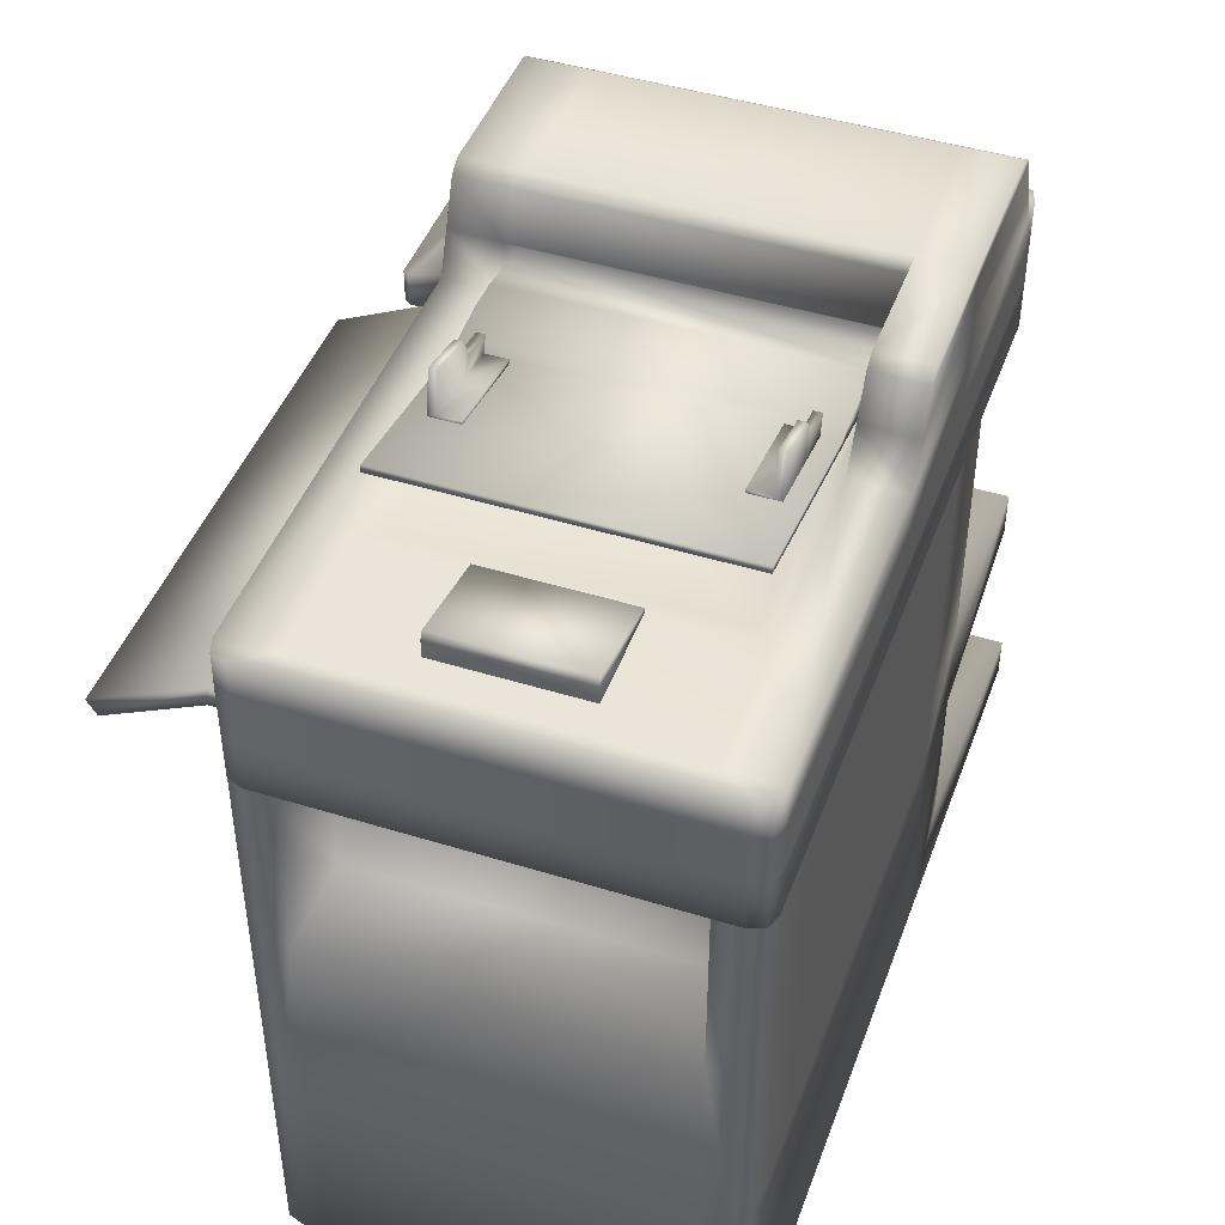
<metadata>
{"format":"obj","ext":"obj","renderer":"f3d","projection":"perspective","resolution":1024,"background":"white","views":[{"elev":45.2,"azim":109.7,"up":"+Y"}]}
</metadata>
<code>
o 0
v 0.9918 0.8033 0.005035
v 0.6231 0.8033 0.005035
v 0.6228 0.85 0.005086
v 0.1724 0.8033 0.513
v 0.1986 0.85 0.5126
v 0.1722 0.85 0.5126
v 0.4159 0.8033 0.513
v 0.4805 0.85 0.5126
v 0.9918 0.8033 0.513
v 0.9916 0.85 0.5126
v 0.2135 0.8875 0.5126
v 0.9858 0.85 0.06657
v 0.9916 0.85 0.005086
v 0.8421 0.85 0.06657
v 0.4805 0.85 0.4511
v 0.5128 0.85 0.4511
v 1.01 0.8033 0.01105
v 1.01 0.85 0.0111
v 1.016 0.85 0.02926
v 1.01 0.85 0.5065
v 1.01 0.8033 0.507
v 1.016 0.8033 0.4889
v 0.1543 0.8033 0.507
v 0.1542 0.85 0.5065
v 0.1482 0.85 0.4883
v 0.1722 0.85 0.4462
v 0.4623 0.8958 0.5126
v 0.5846 0.9457 0.005086
v 0.5695 0.956 0.005086
v 0.5846 0.9457 0.0647
v 0.4274 0.956 0.5126
v 0.4426 0.9457 0.5126
v 0.4274 0.956 0.4492
v 0.2364 0.9456 0.5126
v 0.2518 0.956 0.5126
v 0.2364 0.9456 0.4414
v 0.8421 0.8561 0.338
v 0.951 0.8788 0.338
v 0.8421 0.8561 0.1796
v 0.954 0.85 0.1796
v 0.954 0.8702 0.1796
v 0.954 0.85 0.338
v 0.8421 0.85 0.1796
v 0.954 0.8702 0.338
v 0.4805 0.85 0.06657
v 0.6228 0.85 0.06657
v 0.6298 0.8364 0.08658
v 0.5331 0.8322 0.4311
v 0.5124 0.85 0.06657
v 0.8421 0.85 0.4511
v 0.8218 0.8445 0.4311
v 0.8218 0.8445 0.08658
v 0.4594 0.8536 0.07377
v 0.4594 0.8536 0.4439
v 0.4476 0.8811 0.07335
v 0.4627 0.895 0.06596
v 0.4476 0.8811 0.4443
v 0.4627 0.895 0.4517
v 0.2137 0.8882 0.005086
v 0.4277 0.8974 0.005086
v 0.1986 0.85 0.005086
v 0.4275 0.9456 0.005086
v 0.4274 0.956 0.005086
v 0.4274 0.956 0.0647
v 0.5695 0.956 0.0647
v 0.4426 0.9457 0.0647
v 0.5242 0.8939 0.07335
v 0.5486 0.8679 0.07377
v 0.5486 0.8679 0.4439
v 0.6006 0.8907 0.07355
v 0.6158 0.8868 0.07363
v 0.6117 0.8786 0.07377
v 0.6006 0.8907 0.4441
v 0.6117 0.8786 0.4439
v 0.6158 0.8868 0.444
v 0.8252 0.924 0.07363
v 0.5625 0.8952 0.07341
v 0.5625 0.8952 0.4442
v 0.5242 0.8939 0.4443
v 0.1724 0.7497 0.005035
v 0.1982 0.7497 0.005035
v 0.1724 0.6926 0.005035
v 0.4154 0.6926 0.513
v 0.4154 0.7497 0.513
v 0.1724 0.6926 0.513
v 1.016 0.6922 0.4889
v 1.016 0.6922 0.0291
v 1.016 0.7497 0.4889
v 0.1543 0.8033 0.01105
v 0.1542 0.85 0.0111
v 0.1724 0.8033 0.005035
v 0.1543 0.6922 0.01105
v 0.1543 0.7497 0.01105
v 1.01 0.6922 0.507
v 1.01 0.7497 0.507
v 0.9918 0.7497 0.513
v 0.1483 0.6926 0.0291
v 0.1483 0.7497 0.0291
v 0.1483 0.7497 0.4889
v 0.1483 0.6926 0.4889
v 1.01 0.6922 0.01105
v 0.9918 0.6926 0.005035
v 0.9918 0.7497 0.005035
v 0.1543 0.6926 0.507
v 0.1543 0.7497 0.507
v 1.016 0.7497 0.0291
v 0.1984 0.8033 0.005035
v 0.9854 0.7785 0.5048
v 0.4273 0.7785 0.5048
v 0.4273 0.756 0.5048
v 0.1483 0.8033 0.0291
v 0.4151 0.7884 0.5774
v 0.1715 0.7866 0.5855
v 0.1483 0.8033 0.4889
v 0.1474 0.7866 0.5614
v 0.1474 0.7497 0.5614
v 0.1724 0.7497 0.513
v 0.1715 0.7497 0.5855
v 0.4098 0.7497 0.5845
v 0.1534 0.7497 0.5795
v 0.1534 0.7866 0.5795
v 1.01 0.7497 0.01105
v 1.016 0.8033 0.0291
v 0.4098 0.7868 0.5845
v 0.4151 0.7497 0.5772
v 0.9888 0.7527 0.513
v 0.9918 0.6926 0.513
v 0.9888 0.7819 0.513
v 0.9854 0.756 0.5048
v 0.4239 0.7819 0.513
v 0.4239 0.7527 0.513
v 0.8265 0.9168 0.4439
v 0.8252 0.924 0.444
v 0.1482 0.85 0.03024
v 1.016 0.85 0.4893
v 0.2518 0.956 0.005086
v 0.6036 0.8981 0.005086
v 0.9858 0.85 0.4511
v 0.8421 0.85 0.338
v 0.951 0.8788 0.1796
v 0.5331 0.8322 0.08658
v 0.1722 0.85 0.005086
v 0.8265 0.9168 0.07377
v 0.9918 0.6926 0.4889
v 0.1724 0.6926 0.4889
v 0.1724 0.6926 0.0291
v 0.4033 0.6926 0.4889
v 0.4273 0.6926 0.0291
v 0.198 0.6926 0.005035
v 0.6031 0.8994 0.0656
v 0.2518 0.956 0.4417
v 0.4279 0.85 0.005086
v 0.4281 0.8033 0.005035
v 0.4283 0.7497 0.005035
v 0.4285 0.6926 0.005035
v 0.6235 0.7497 0.005035
v 0.6239 0.6926 0.005035
v 0.4426 0.9457 0.4523
v 0.2518 0.956 0.06767
v 0.2362 0.9449 0.005086
v 0.1986 0.85 0.4491
v 0.2135 0.8876 0.446
v 0.2364 0.9456 0.005086
v 0.2364 0.9456 0.06787
v 0.2137 0.8881 0.06788
v 0.1986 0.85 0.06742
v 0.1722 0.85 0.06878
v 0.0766 0.6556 0.1464
v 0.1358 0.6448 0.1464
v 0.0766 0.6556 0.1372
v 0.07047 0.6062 0.1372
v 0.1374 0.5979 0.1372
v 0.1848 0.5967 0.1464
v 0.1842 0.5921 0.1372
v 0.1879 0.6162 0.1464
v 0.1374 0.5979 0.1709
v 0.1842 0.5921 0.1709
v 0.1848 0.5967 0.1709
v 0.1879 0.6162 0.1372
v 0.149 0.6211 0.1372
v 0.1358 0.6448 0.1372
v 0.149 0.6211 0.1464
v 0.1381 0.6025 0.1709
v 0.07047 0.6062 0.1709
v 0.07104 0.6109 0.1464
v 0.07104 0.6109 0.1709
v 0.1381 0.6025 0.1464
v 0.0766 0.6556 0.3669
v 0.0766 0.6556 0.3761
v 0.1358 0.6448 0.3669
v 0.07047 0.6062 0.3761
v 0.1374 0.5979 0.3761
v 0.1848 0.5967 0.3669
v 0.1879 0.6162 0.3669
v 0.1842 0.5921 0.3761
v 0.1374 0.5979 0.3424
v 0.1381 0.6025 0.3424
v 0.1848 0.5967 0.3424
v 0.1879 0.6162 0.3761
v 0.149 0.6211 0.3761
v 0.149 0.6211 0.3669
v 0.1358 0.6448 0.3761
v 0.07047 0.6062 0.3424
v 0.07104 0.6109 0.3669
v 0.07104 0.6109 0.3424
v 0.1381 0.6025 0.3669
v 0.1842 0.5921 0.3424
v 0.7215 0.9558 0.4131
v 0.6629 0.9421 0.4131
v 0.7215 0.9558 0.4223
v 0.7301 0.9068 0.4223
v 0.6636 0.8952 0.4223
v 0.6163 0.8916 0.4131
v 0.6172 0.887 0.4223
v 0.6123 0.911 0.4131
v 0.6636 0.8952 0.3885
v 0.6172 0.887 0.3885
v 0.6163 0.8916 0.3885
v 0.6123 0.911 0.4223
v 0.6509 0.9177 0.4223
v 0.6629 0.9421 0.4223
v 0.6509 0.9177 0.4131
v 0.6627 0.8997 0.3885
v 0.7301 0.9068 0.3885
v 0.7293 0.9114 0.4131
v 0.7293 0.9114 0.3885
v 0.6627 0.8997 0.4131
v 0.7215 0.9558 0.1033
v 0.7215 0.9558 0.09414
v 0.6629 0.9421 0.1033
v 0.7301 0.9068 0.09414
v 0.6636 0.8952 0.09414
v 0.6163 0.8916 0.1033
v 0.6123 0.911 0.1033
v 0.6172 0.887 0.09414
v 0.6636 0.8952 0.1279
v 0.6627 0.8997 0.1279
v 0.6163 0.8916 0.1279
v 0.6123 0.911 0.09414
v 0.6509 0.9177 0.09414
v 0.6509 0.9177 0.1033
v 0.6629 0.9421 0.09414
v 0.7301 0.9068 0.1279
v 0.7293 0.9114 0.1033
v 0.7293 0.9114 0.1279
v 0.6627 0.8997 0.1033
v 0.6172 0.887 0.1279
v 0.5462 0.473 0.2591
v 0.5463 0.5249 0.2591
v 0.6666 0.473 0.2591
v 0.5462 0.473 0.4511
v 0.6666 0.473 0.4511
v 0.5463 0.5249 0.4511
v 0.4094 0.5525 0.2591
v 0.4094 0.5525 0.4511
v 0.6469 0.4941 0.4511
v 0.3346 0.6 0.09477
v 0.3268 0.5716 0.09515
v 0.2688 0.6068 0.09477
v 0.2362 0.6052 0.423
v 0.1917 0.5927 0.4228
v 0.2123 0.5831 0.4227
v 0.2362 0.6052 0.09483
v 0.2123 0.5831 0.09515
v 0.1917 0.5927 0.09502
v 0.01146 0.6137 0.4228
v 0.01091 0.6064 0.4227
v 0.01091 0.6064 0.09515
v 0.3268 0.5716 0.4227
v 0.2688 0.6068 0.4231
v 0.3346 0.6 0.4231
v 0.01146 0.6137 0.09502
v 1.016 0.00623 0.4884
v 1.016 0.2733 0.4884
v 1.01 0.00623 0.5068
v 1.01 0.2733 0.5068
v 0.9912 0.00623 0.513
v 1.016 0.00623 0.4616
v 1.016 0.2733 0.4614
v 0.9912 0.00623 0.005104
v 0.9912 0.2734 0.005104
v 1.01 0.00623 0.01108
v 1.01 0.2734 0.01108
v 1.016 0.00623 0.02965
v 0.9067 0.00623 0.005104
v 0.9067 0.2734 0.00518
v 0.9067 0.00623 0.4616
v 0.9067 0.00623 0.05936
v 0.9067 0.00623 0.513
v 1.016 0.00623 0.05925
v 0.3249 0.5745 0.004913
v 0.3249 0.6938 0.004915
v 0.4168 0.5632 0.005132
v 0.3246 0.09245 0.5125
v -0.004377 0.0554 0.5125
v 0.4168 0.006085 0.5125
v 0.3249 0.09245 0.004913
v 0.4168 0.006085 0.004913
v -0.004102 0.0554 0.004908
v 0.3249 0.3843 0.004913
v 0.3249 0.2799 0.004913
v 0.093 0.3843 0.004908
v 0.3246 0.3843 0.5125
v 0.09272 0.3843 0.5125
v 0.3246 0.2799 0.5125
v 0.9912 0.2733 0.513
v 1.016 0.2734 0.02965
v 1.016 0.2734 0.05925
v 0.3248 0.2799 0.05967
v 0.093 0.3306 0.004908
v 0.09297 0.3306 0.05966
v -0.004132 0.0554 0.05966
v 0.3246 0.3843 0.4294
v 0.3246 0.5177 0.5125
v 0.3246 0.6938 0.5125
v 0.3249 0.5681 0.4257
v 0.3249 0.608 0.09255
v 0.3503 0.6036 0.09694
v 0.3249 0.608 0.4257
v 0.3249 0.5681 0.09255
v 0.3503 0.5724 0.09694
v 0.3503 0.5724 0.4213
v -0.004333 0.0554 0.4316
v -0.004377 0.006085 0.5125
v 0.4168 0.006085 0.06409
v -0.004137 0.006085 0.06818
v 0.09272 0.3306 0.5125
v 0.09277 0.3306 0.4316
v 0.3246 0.2799 0.4316
v 0.3503 0.6036 0.4213
v 0.4168 0.4603 0.5125
v 0.4168 0.3815 0.5125
v 1.016 0.6938 0.4884
v 1.01 0.6938 0.5068
v 1.016 0.4802 0.4884
v 0.9912 0.6938 0.513
v 1.01 0.4802 0.5068
v 1.016 0.6938 0.4612
v 0.9067 0.6931 0.4611
v 0.9067 0.4802 0.4611
v 0.9067 0.693 0.5128
v 0.9067 0.4802 0.5126
v 0.9912 0.6938 0.005104
v 1.01 0.6938 0.01108
v 0.9912 0.4803 0.005104
v 1.016 0.6938 0.02965
v 1.01 0.4803 0.01108
v 1.016 0.6938 0.05925
v 0.9067 0.6938 0.05925
v 0.9067 0.4798 0.05854
v 0.9067 0.693 0.005291
v 1.016 0.4803 0.02965
v 0.9067 0.4762 0.5381
v 0.788 0.4762 0.5381
v 0.9067 0.4711 0.5431
v 0.9067 0.4804 0.5279
v 0.788 0.4804 0.5279
v 0.788 0.4711 0.5431
v 0.9067 0.4614 0.5474
v 0.4168 0.4762 0.5381
v 0.4168 0.4804 0.5279
v 0.7035 0.4804 0.5279
v 0.4168 0.4801 0.5125
v 0.9067 0.4614 0.513
v 0.4168 0.4614 0.5474
v 0.4168 0.4711 0.5431
v 0.746 0.3625 0.5474
v 0.746 0.2637 0.5474
v 0.9067 0.2636 0.5474
v 0.746 0.006182 0.5128
v 0.746 0.008369 0.5474
v 0.9912 0.4802 0.513
v 1.016 0.4802 0.4613
v 0.9067 0.4922 0.005307
v 0.4168 0.693 0.005197
v 0.7026 0.48 0.3938
v 0.7026 0.5024 0.3938
v 0.7879 0.5189 0.3938
v 0.7879 0.5189 0.5127
v 0.7026 0.5024 0.5127
v 0.7031 0.4801 0.5125
v 0.7879 0.48 0.2558
v 0.7879 0.6923 0.2558
v 0.4168 0.48 0.2558
v 0.788 0.4802 0.5125
v 0.7879 0.48 0.3938
v 0.7879 0.6923 0.5127
v 0.9067 0.008087 0.5474
v 0.4168 0.6923 0.2558
v 0.4168 0.6938 0.5125
v 0.7035 0.4762 0.5381
v 0.7035 0.4711 0.5431
v 0.7035 0.4614 0.5474
v 0.4168 0.2779 0.5125
v 0.4168 0.2804 0.5474
v 0.4168 0.3846 0.5474
v 0.788 0.4614 0.5474
v 0.9067 0.2628 0.513
v 1.016 0.4803 0.05925
v 0.4168 0.2789 0.005007
v 0.4168 0.3831 0.005056
v 0.3248 0.3843 0.08997
v 0.4168 0.008943 0.5474
v 0.7544 0.006184 0.4525
v 0.4168 0.006085 0.4324
v -0.004333 0.006085 0.4331
v 0.3246 0.09245 0.4316
v 0.3248 0.09245 0.05967
v 0.09277 0.3843 0.4316
v 0.09297 0.3843 0.05966
v 0.7879 0.6923 0.4009
v 0.9875 0.7764 0.5048
v 0.9875 0.7764 0.5291
v 0.9875 0.7559 0.5291
v 0.4281 0.7764 0.5291
v 0.4281 0.7764 0.5048
v 0.4281 0.7559 0.5291
v 0.9875 0.7008 0.6425
v 0.4281 0.7185 0.653
v 0.4281 0.7008 0.6425
v 0.9875 0.7185 0.653
v 0.4281 0.7559 0.5048
v 0.6129 0.6926 0.0291
v 0.9918 0.6926 0.0291
v 0.6469 0.4941 0.2591
v 0.4094 0.473 0.2591
v 0.4094 0.473 0.4511
v -0.004102 0.006085 0.004908
v 0.9875 0.7559 0.5048
f 1 2 3
f 4 5 6
f 7 8 4
f 9 10 7
f 5 8 11
f 12 13 14
f 15 8 16
f 17 18 19
f 20 21 22
f 23 24 25
f 6 5 26
f 8 15 27
f 28 29 30
f 31 32 33
f 34 35 36
f 37 38 39
f 40 41 42
f 41 40 43
f 44 41 38
f 45 15 16
f 46 47 14
f 16 48 49
f 50 51 48
f 14 52 50
f 31 35 34
f 53 54 45
f 55 53 45
f 55 56 57
f 57 58 15
f 59 60 61
f 62 63 28
f 64 65 63
f 66 30 64
f 66 56 30
f 46 49 47
f 55 67 68
f 54 69 57
f 70 71 72
f 73 74 75
f 71 76 72
f 57 54 55
f 68 77 70
f 73 78 69
f 68 67 77
f 78 79 69
f 80 81 82
f 83 84 85
f 86 87 88
f 89 90 91
f 92 93 80
f 94 95 96
f 1 13 17
f 20 10 21
f 4 6 24
f 97 98 92
f 86 88 94
f 99 98 100
f 101 102 103
f 104 85 105
f 87 101 106
f 100 104 99
f 91 107 80
f 108 109 110
f 88 106 22
f 89 91 93
f 21 9 96
f 111 89 98
f 22 21 88
f 7 4 112
f 4 23 113
f 23 114 115
f 99 105 116
f 105 117 118
f 117 119 118
f 114 111 99
f 1 17 103
f 120 118 121
f 106 122 123
f 116 120 115
f 119 124 118
f 99 116 114
f 112 125 7
f 125 112 119
f 96 9 126
f 83 127 84
f 126 128 129
f 128 130 108
f 130 131 110
f 131 126 110
f 132 133 74
f 25 134 111
f 90 89 134
f 123 19 135
f 63 136 64
f 24 6 26
f 28 30 137
f 34 36 11
f 51 52 48
f 138 12 50
f 37 39 139
f 44 38 37
f 39 140 41
f 138 135 12
f 20 135 138
f 19 18 12
f 47 141 48
f 56 45 49
f 8 10 16
f 10 138 50
f 3 46 13
f 91 142 61
f 74 72 132
f 74 69 72
f 54 53 68
f 79 67 57
f 79 78 67
f 78 73 77
f 73 75 70
f 133 76 75
f 132 143 133
f 7 130 128
f 7 84 130
f 4 113 124
f 84 125 117
f 102 101 87
f 86 144 87
f 94 127 86
f 104 100 85
f 100 97 145
f 146 97 82
f 83 147 127
f 146 148 147
f 146 82 149
f 85 145 83
f 147 145 146
f 56 150 30
f 35 31 151
f 96 126 84
f 152 153 61
f 153 154 81
f 154 155 149
f 28 137 62
f 3 2 152
f 2 156 153
f 156 157 154
f 1 103 2
f 103 102 156
f 58 56 66
f 66 64 158
f 64 159 33
f 32 27 58
f 27 32 11
f 49 46 56
f 46 3 150
f 160 62 59
f 161 5 162
f 137 3 60
f 64 136 159
f 136 163 164
f 59 61 165
f 166 61 167
f 167 142 90
f 159 164 151
f 36 164 162
f 162 165 161
f 166 167 161
f 167 134 25
f 168 169 170
f 171 170 172
f 173 174 175
f 176 177 178
f 179 180 175
f 174 172 179
f 180 181 182
f 172 181 180
f 176 183 184
f 185 171 186
f 187 185 183
f 173 187 178
f 175 182 187
f 169 187 182
f 168 185 187
f 177 174 178
f 171 185 168
f 188 189 190
f 191 192 189
f 193 194 195
f 196 197 198
f 199 194 200
f 195 199 192
f 200 201 202
f 192 200 202
f 196 203 197
f 204 205 191
f 206 197 204
f 193 198 206
f 194 193 206
f 190 201 206
f 188 190 206
f 207 198 195
f 191 189 188
f 208 209 210
f 211 210 212
f 213 214 215
f 216 217 218
f 219 220 215
f 214 212 219
f 220 221 222
f 212 221 220
f 216 223 224
f 225 211 226
f 227 225 223
f 213 227 218
f 215 222 227
f 209 227 222
f 208 225 227
f 217 214 218
f 211 225 208
f 228 229 230
f 231 232 229
f 233 234 235
f 236 237 238
f 239 234 240
f 235 239 232
f 240 241 242
f 232 240 242
f 236 243 237
f 244 245 231
f 246 237 244
f 233 238 246
f 234 233 246
f 230 241 246
f 228 230 246
f 247 238 235
f 231 229 228
f 248 249 250
f 251 252 253
f 254 249 248
f 253 255 251
f 253 249 255
f 253 256 249
f 252 250 256
f 257 258 259
f 260 261 262
f 263 264 265
f 261 266 267
f 264 268 265
f 262 269 260
f 263 259 258
f 261 265 266
f 260 263 261
f 270 259 263
f 271 257 270
f 262 264 269
f 267 268 262
f 266 272 267
f 269 271 270
f 273 274 275
f 275 276 277
f 278 279 273
f 280 281 282
f 282 283 284
f 285 286 281
f 277 287 275
f 285 280 288
f 277 289 287
f 282 284 288
f 284 290 288
f 291 292 293
f 294 295 296
f 297 298 299
f 300 301 302
f 303 304 305
f 277 306 289
f 278 273 287
f 307 308 284
f 301 297 309
f 310 311 302
f 299 312 297
f 303 313 304
f 314 315 316
f 317 318 319
f 320 321 317
f 320 316 321
f 316 319 322
f 295 323 324
f 298 325 326
f 327 328 329
f 330 318 322
f 331 303 332
f 333 334 335
f 334 336 337
f 338 333 335
f 339 338 340
f 336 341 342
f 343 344 345
f 344 346 347
f 348 349 350
f 351 343 345
f 346 348 352
f 353 354 355
f 356 357 353
f 355 358 359
f 360 361 331
f 361 362 363
f 356 353 364
f 365 366 331
f 353 355 364
f 367 368 369
f 331 332 365
f 298 285 325
f 296 370 371
f 372 342 364
f 350 340 373
f 287 288 290
f 290 308 278
f 351 374 375
f 376 377 378
f 379 380 381
f 382 383 384
f 342 341 385
f 378 382 386
f 381 380 376
f 380 379 378
f 341 387 379
f 388 289 369
f 339 340 350
f 384 389 390
f 384 376 386
f 360 366 391
f 361 360 362
f 366 365 392
f 357 385 381
f 393 365 367
f 391 392 354
f 362 391 357
f 392 393 358
f 356 342 385
f 289 388 370
f 390 315 363
f 317 292 320
f 294 296 305
f 394 296 395
f 303 305 394
f 332 394 396
f 371 388 368
f 369 359 397
f 364 359 398
f 335 337 274
f 337 372 276
f 373 335 274
f 345 347 281
f 347 352 283
f 374 345 281
f 306 372 398
f 352 399 307
f 399 373 279
f 367 397 393
f 285 298 400
f 400 298 301
f 301 300 400
f 400 401 286
f 374 286 293
f 293 401 291
f 320 291 402
f 316 313 303
f 320 402 313
f 315 292 319
f 395 368 396
f 395 403 371
f 288 287 404
f 405 406 325
f 407 329 408
f 328 409 311
f 323 407 408
f 310 301 311
f 312 299 326
f 402 300 302
f 323 312 406
f 311 309 328
f 296 324 405
f 407 294 329
f 327 304 328
f 295 294 407
f 287 289 370
f 402 410 313
f 370 296 404
f 404 405 288
f 331 363 303
f 378 379 387
f 363 381 384
f 378 411 382
f 412 413 414
f 415 416 417
f 418 414 413
f 419 415 420
f 416 415 412
f 419 421 415
f 419 420 421
f 417 414 420
f 417 422 414
f 157 102 423
f 424 144 147
f 155 157 148
f 148 423 147
f 148 146 155
f 136 63 62
f 59 165 164
f 13 1 3
f 8 5 4
f 10 8 7
f 8 27 11
f 123 17 19
f 135 20 22
f 114 23 25
f 5 161 26
f 15 58 27
f 29 65 30
f 32 158 33
f 35 151 36
f 38 140 39
f 41 44 42
f 41 140 38
f 49 45 16
f 47 52 14
f 48 141 49
f 16 50 48
f 52 51 50
f 32 31 34
f 54 15 45
f 56 55 45
f 56 58 57
f 54 57 15
f 60 152 61
f 63 29 28
f 65 29 63
f 30 65 64
f 49 141 47
f 53 55 68
f 69 79 57
f 76 143 72
f 54 53 55
f 72 68 70
f 74 73 69
f 81 149 82
f 84 117 85
f 87 106 88
f 90 142 91
f 82 92 80
f 127 94 96
f 13 18 17
f 10 9 21
f 23 4 24
f 98 93 92
f 88 95 94
f 98 97 100
f 122 101 103
f 85 117 105
f 101 122 106
f 104 105 99
f 107 81 80
f 129 108 110
f 106 123 22
f 91 80 93
f 95 21 96
f 89 93 98
f 21 95 88
f 4 124 112
f 23 121 113
f 121 23 115
f 105 120 116
f 120 105 118
f 111 98 99
f 17 122 103
f 118 113 121
f 122 17 123
f 120 121 115
f 124 113 118
f 116 115 114
f 125 84 7
f 112 124 119
f 9 128 126
f 127 96 84
f 128 108 129
f 130 109 108
f 109 130 110
f 126 129 110
f 133 75 74
f 114 25 111
f 89 111 134
f 22 123 135
f 25 24 26
f 30 150 137
f 36 162 11
f 52 47 48
f 12 14 50
f 39 43 139
f 139 44 37
f 43 39 41
f 135 19 12
f 10 20 138
f 18 13 12
f 10 50 16
f 46 14 13
f 107 91 61
f 72 143 132
f 69 68 72
f 69 54 68
f 67 55 57
f 78 77 67
f 73 70 77
f 75 71 70
f 76 71 75
f 143 76 133
f 9 7 128
f 84 131 130
f 125 119 117
f 424 102 87
f 144 424 87
f 127 144 86
f 100 145 85
f 97 146 145
f 97 92 82
f 147 144 127
f 145 147 83
f 31 33 151
f 126 131 84
f 153 107 61
f 107 153 81
f 81 154 149
f 137 60 62
f 2 153 152
f 156 154 153
f 157 155 154
f 103 156 2
f 102 157 156
f 158 58 66
f 64 33 158
f 159 151 33
f 158 32 58
f 32 34 11
f 46 150 56
f 3 137 150
f 62 60 59
f 5 11 162
f 3 152 60
f 159 136 164
f 61 166 165
f 61 142 167
f 134 167 90
f 164 36 151
f 164 165 162
f 165 166 161
f 167 26 161
f 26 167 25
f 169 181 170
f 170 181 172
f 174 179 175
f 183 176 178
f 180 182 175
f 172 180 179
f 181 169 182
f 183 186 184
f 171 184 186
f 185 186 183
f 187 183 178
f 173 175 187
f 169 168 187
f 174 173 178
f 170 171 168
f 189 202 190
f 192 202 189
f 194 199 195
f 207 196 198
f 194 201 200
f 199 200 192
f 201 190 202
f 203 205 197
f 205 203 191
f 197 205 204
f 198 197 206
f 201 194 206
f 204 188 206
f 198 193 195
f 204 191 188
f 209 221 210
f 210 221 212
f 214 219 215
f 223 216 218
f 220 222 215
f 212 220 219
f 221 209 222
f 223 226 224
f 211 224 226
f 225 226 223
f 227 223 218
f 213 215 227
f 209 208 227
f 214 213 218
f 210 211 208
f 229 242 230
f 232 242 229
f 234 239 235
f 247 236 238
f 234 241 240
f 239 240 232
f 241 230 242
f 243 245 237
f 245 243 231
f 237 245 244
f 238 237 246
f 241 234 246
f 244 228 246
f 238 233 235
f 244 231 228
f 249 425 250
f 252 256 253
f 426 254 248
f 255 427 251
f 249 254 255
f 256 425 249
f 250 425 256
f 262 261 267
f 268 272 265
f 269 270 260
f 264 263 258
f 265 272 266
f 263 265 261
f 260 270 263
f 257 259 270
f 264 258 269
f 268 264 262
f 272 268 267
f 274 276 275
f 276 306 277
f 279 274 273
f 281 283 282
f 283 307 284
f 280 285 281
f 287 273 275
f 280 282 288
f 292 375 293
f 295 324 296
f 298 428 299
f 301 310 302
f 304 327 305
f 306 398 289
f 308 290 284
f 297 408 309
f 311 410 302
f 312 408 297
f 313 409 304
f 315 319 316
f 318 330 319
f 321 318 317
f 316 322 321
f 319 330 322
f 323 406 324
f 428 298 326
f 305 327 329
f 318 321 322
f 334 337 335
f 336 372 337
f 373 338 335
f 338 373 340
f 372 336 342
f 344 347 345
f 346 352 347
f 399 348 350
f 374 351 345
f 348 399 352
f 354 358 355
f 357 354 353
f 358 397 359
f 361 363 331
f 362 381 363
f 342 356 364
f 366 360 331
f 355 359 364
f 332 396 365
f 285 288 325
f 403 296 371
f 399 350 373
f 278 287 290
f 308 279 278
f 374 293 375
f 386 376 378
f 385 379 381
f 383 389 384
f 341 379 385
f 380 377 376
f 377 380 378
f 289 398 369
f 349 339 350
f 363 384 390
f 382 384 386
f 366 392 391
f 360 391 362
f 365 393 392
f 362 357 381
f 365 396 367
f 392 358 354
f 391 354 357
f 393 397 358
f 357 356 385
f 388 371 370
f 315 314 363
f 292 291 320
f 296 394 305
f 296 403 395
f 332 303 394
f 394 395 396
f 388 369 368
f 367 369 397
f 359 369 398
f 337 276 274
f 372 306 276
f 279 373 274
f 347 283 281
f 352 307 283
f 286 374 281
f 372 364 398
f 399 308 307
f 308 399 279
f 286 285 400
f 298 297 301
f 300 401 400
f 286 401 293
f 401 300 291
f 291 300 402
f 314 316 303
f 316 320 313
f 292 317 319
f 368 367 396
f 368 395 371
f 406 326 325
f 329 309 408
f 409 410 311
f 312 323 408
f 301 309 311
f 299 428 326
f 410 402 302
f 312 326 406
f 309 329 328
f 324 406 405
f 294 305 329
f 304 409 328
f 323 295 407
f 404 287 370
f 410 409 313
f 296 405 404
f 405 325 288
f 363 314 303
f 411 378 387
f 381 376 384
f 411 383 382
f 429 412 414
f 416 422 417
f 421 418 413
f 415 417 420
f 415 413 412
f 421 413 415
f 420 418 421
f 414 418 420
f 422 429 414
f 102 424 423
f 423 424 147
f 157 423 148
f 146 149 155
f 163 136 62
f 160 163 62
f 160 59 164
f 163 160 164

</code>
